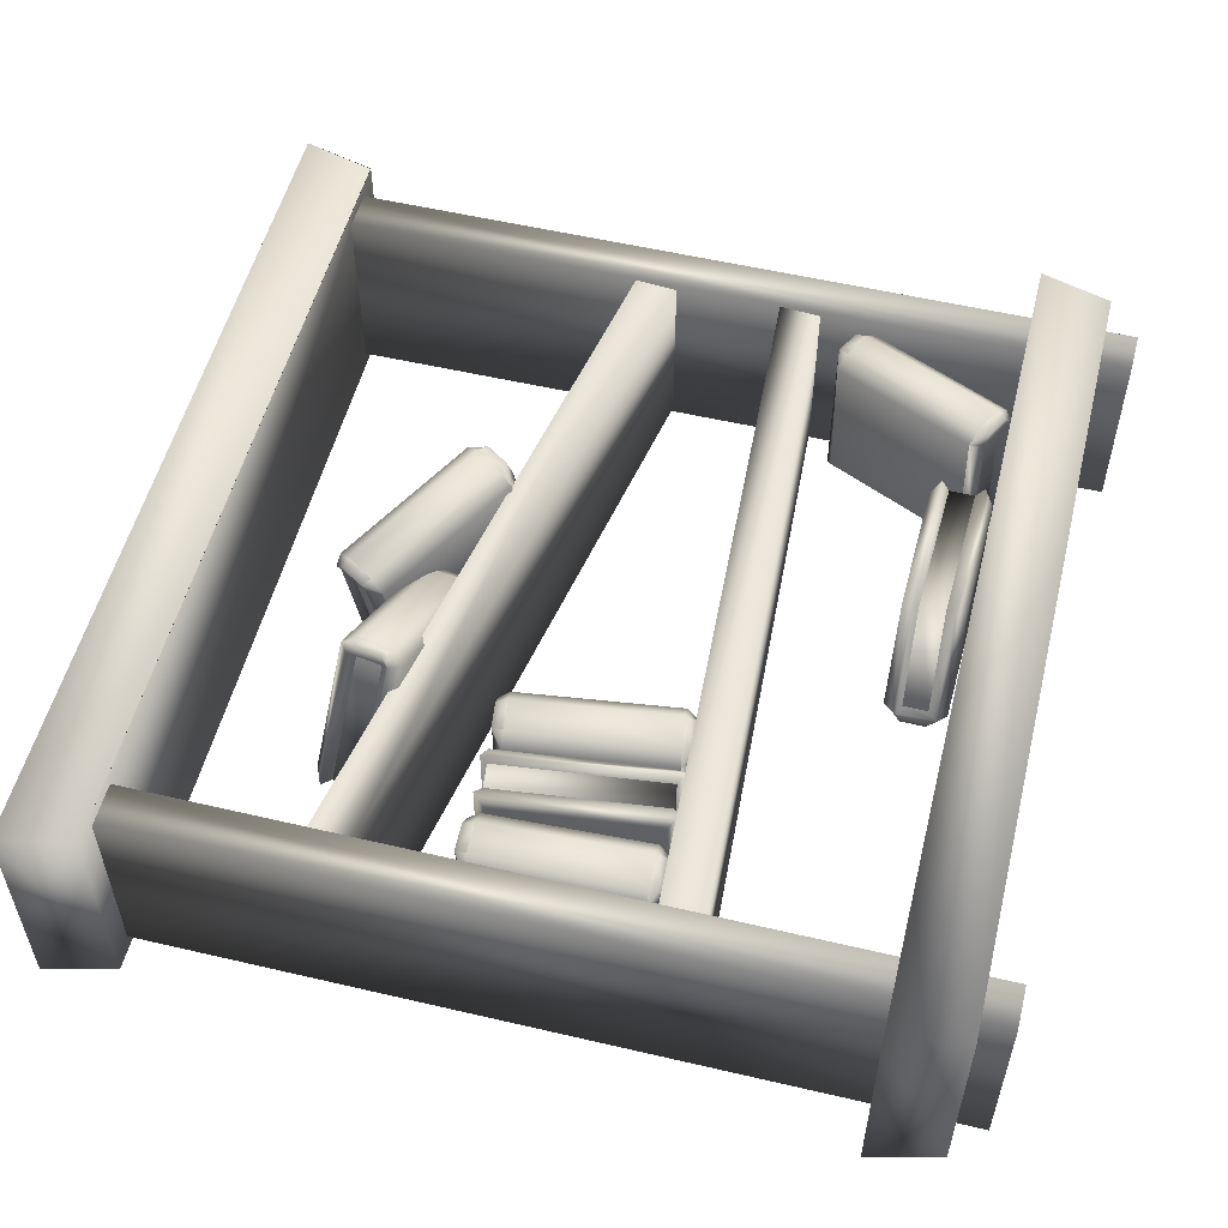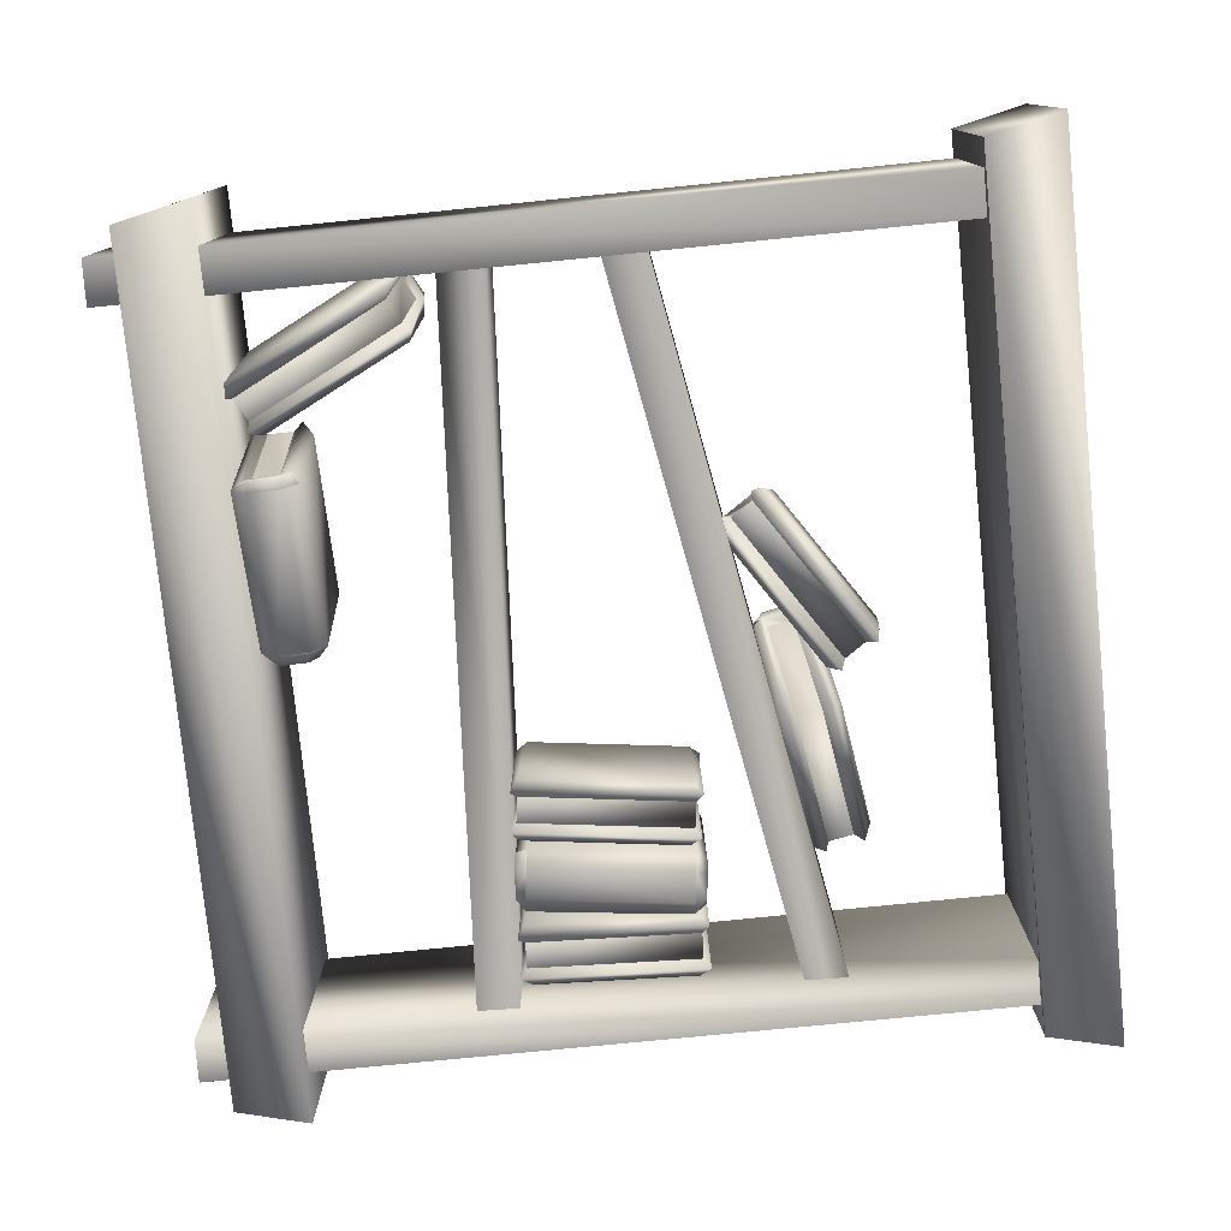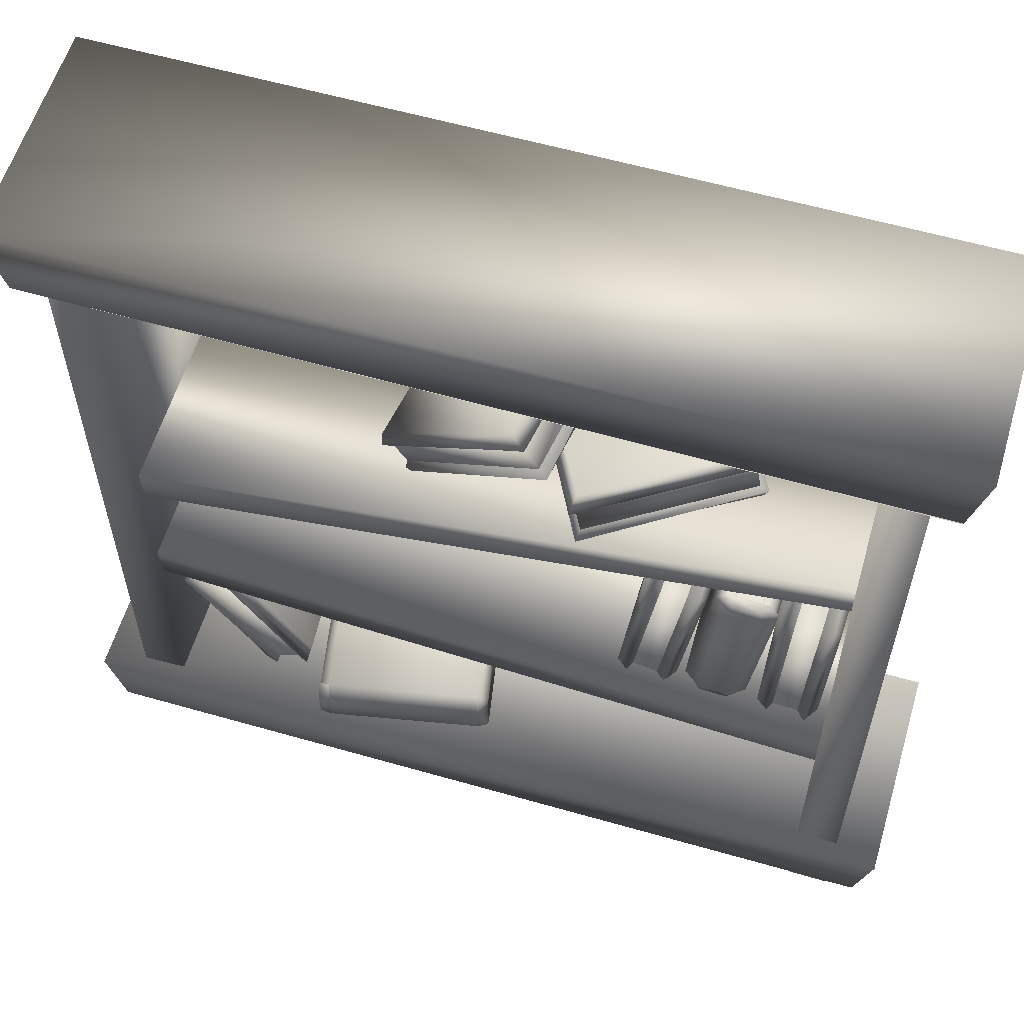
<metadata>
{"format":"obj","ext":"obj","renderer":"f3d","projection":"perspective","resolution":1024,"background":"white","views":[{"elev":54.0,"azim":-76.0,"up":"+Z"},{"elev":-77.5,"azim":95.7,"up":"+Z"},{"elev":58.9,"azim":-163.5,"up":"+Y"}]}
</metadata>
<code>
o bookcaseWideFilled_broken
v -0.3103 0.2403 -1.743
v -2.256 0.07191 -1.757
v -0.3486 0.07377 -1.753
v -2.294 0.2402 -1.744
v -0.3105 0.2411 -2.269
v -0.3476 0.07502 -2.26
v -2.194 1.897 -1.784
v -2.191 0.002185 -2.23
v -2.195 0.000993 -1.787
v -2.194 1.898 -2.228
v -2.293 0.241 -2.269
v -2.254 0.07335 -2.259
v -2.093 1.898 -2.229
v -2.095 0.000258 -1.786
v -2.093 0.00447 -2.23
v -2.093 1.898 -1.784
v -0.4089 1.898 -2.229
v -0.4119 -0.000211 -1.786
v -0.4073 0.003886 -2.229
v -0.4088 1.898 -1.784
v -0.5089 1.8e-05 -2.226
v -0.5101 0.001782 -1.786
v -0.5098 1.897 -1.784
v -0.5097 1.898 -2.228
v -0.3471 1.828 -1.754
v -2.256 1.828 -2.259
v -0.3479 1.827 -2.259
v -2.256 1.828 -1.754
v -0.3097 1.994 -1.744
v -2.293 1.994 -1.744
v -2.291 1.994 -2.27
v -0.4925 0.7106 -2.213
v -2.096 0.6171 -1.8
v -2.096 0.6171 -2.213
v -0.4925 0.7106 -1.8
v -0.3093 1.994 -2.268
v -2.118 0.7101 -1.792
v -0.4817 0.8055 -1.792
v -2.113 1.33 -1.8
v -0.5068 1.046 -2.213
v -0.5068 1.046 -1.8
v -2.113 1.33 -2.213
v -2.118 0.7101 -2.221
v -0.4817 0.8055 -2.221
v -0.4736 1.136 -1.792
v -2.112 1.426 -1.792
v -2.112 1.426 -2.221
v -0.4736 1.136 -2.221
v -0.3467 1.827 -1.753
v -2.255 1.826 -2.259
v -1.5 1.139 -1.865
v -1.546 0.7355 -1.865
v -1.565 0.7324 -1.873
v -1.469 0.7482 -1.865
v -1.607 1.122 -1.839
v -1.761 0.7421 -2.182
v -1.631 1.002 -1.844
v -1.755 0.7245 -1.861
v -1.755 0.7245 -2.194
v -1.832 0.7418 -2.194
v -1.572 1.359 -1.865
v -1.572 1.359 -1.865
v -0.5495 0.6303 -1.865
v -0.6216 0.6614 -1.865
v -0.7146 0.2483 -1.865
v -0.7867 0.2795 -1.865
v -0.7145 0.2483 -1.865
v -1.484 1.591 -2.194
v -1.819 1.361 -2.194
v -1.878 1.458 -2.194
v -1.276 0.2377 -2.149
v -0.921 0.2377 -2.238
v -1.204 0.7983 -3.205
f 1 2 3
f 1 4 2
f 5 3 6
f 5 1 3
f 7 8 9
f 7 10 8
f 4 5 11
f 4 1 5
f 4 12 2
f 4 11 12
f 11 6 12
f 11 5 6
f 13 14 15
f 13 16 14
f 14 8 15
f 14 9 8
f 17 18 19
f 17 20 18
f 18 21 19
f 18 22 21
f 10 15 8
f 10 13 15
f 23 21 22
f 23 24 21
f 16 9 14
f 16 7 9
f 24 19 21
f 24 17 19
f 25 26 27
f 25 28 26
f 20 22 18
f 20 23 22
f 17 24 23 20
f 31 36 27 26
f 30 29 36 31
f 32 33 34
f 32 35 33
f 28 25 29 30
f 30 31 26 28
f 35 37 33
f 35 38 37
f 39 40 41
f 39 42 40
f 38 43 37
f 38 44 43
f 43 32 34
f 44 32 43
f 45 39 41
f 46 39 45
f 47 45 48
f 47 46 45
f 42 48 40
f 42 47 48
f 7 16 13 10
f 27 49 25
f 29 49 25
f 50 27 26
f 25 27 36 29
f 49 28 25
f 3 12 6
f 3 2 12
l 52 53
l 58 59
l 65 67
l 71 72
o bookcaseWideFilled_broken.001
v -0.8412 0.3438 -1.923
v -1.22 0.293 -1.854
v -0.8423 0.2854 -1.922
v -1.219 0.3514 -1.854
v -1.275 0.3495 -2.157
v -1.276 0.2911 -2.156
v -0.8963 0.342 -2.226
v -0.8974 0.2836 -2.225
v -0.8829 0.3517 -2.241
v -0.8412 0.3438 -1.923
v -0.8963 0.342 -2.226
v -0.823 0.3632 -1.914
v -0.8974 0.2836 -2.225
v -0.8883 0.2723 -2.244
v -1.234 0.2737 -1.838
v -1.276 0.2911 -2.156
v -1.293 0.2717 -2.162
v -1.22 0.293 -1.854
v -1.232 0.3618 -1.839
v -1.291 0.3695 -2.163
v -1.292 0.3598 -2.166
v -1.222 0.3872 -1.854
v -0.8248 0.2655 -1.913
v -1.275 0.3495 -2.157
v -1.219 0.3514 -1.854
v -0.8423 0.2854 -1.922
v -0.8518 0.3863 -1.934
v -0.8878 0.2796 -2.261
v -0.8868 0.3421 -2.261
v -0.8829 0.3517 -2.241
v -1.267 0.3916 -2.171
v -1.297 0.2906 -2.186
v -0.8811 0.3709 -2.233
v -0.8544 0.2432 -1.932
v -0.9096 0.2413 -2.235
v -1.214 0.2504 -1.867
v -1.269 0.2485 -2.17
v -1.296 0.3503 -2.187
v -1.267 0.3916 -2.171
v -0.907 0.3844 -2.237
v -1.269 0.2485 -2.17
v -0.9096 0.2413 -2.235
v -1.273 0.2834 -2.195
v -0.9123 0.3493 -2.262
v -0.9136 0.2762 -2.261
v -1.272 0.3564 -2.196
v -1.272 0.3564 -2.196
v -1.272 0.3564 -2.196
v -1.273 0.2834 -2.195
v -0.9123 0.3493 -2.262
v -0.907 0.3844 -2.237
v -1.269 0.2485 -2.17
v -0.9136 0.2762 -2.261
f 74 77 75 76
f 79 75 77 78
f 76 81 80 74
f 91 89 90 88
f 82 83 84
f 82 85 83
f 82 86 87
f 82 84 86
f 88 90 110 109
f 92 93 94
f 112 113 117 119
f 94 111 105 90
f 85 98 83
f 92 98 85
f 87 96 107 108
f 98 94 97
f 92 94 98
f 112 95 100 113
f 86 99 96 87
f 105 122 125 90
f 102 106 82 87 101
f 103 85 82
f 103 113 100 85
f 91 88 96 99
f 100 95 92 85
f 88 109 107 96
f 116 119 117 118
f 114 118 115
f 116 118 114
f 93 104 120
f 105 121 122
f 111 121 105
f 123 106 102
f 124 106 123
f 123 101 126
f 123 102 101
f 118 126 101 115
f 87 108 101
f 95 104 93 92
f 109 114 115 107
f 97 94 90 89
f 93 120 111 94
o bookcaseWideFilled_broken.002
v -0.5577 0.5971 -2.157
v -0.7837 0.2815 -2.132
v -0.6097 0.6237 -2.154
v -0.7317 0.255 -2.135
v -0.7116 0.2644 -1.828
v -0.7636 0.2909 -1.826
v -0.5376 0.6065 -1.85
v -0.5896 0.6331 -1.847
v -0.5207 0.6164 -1.839
v -0.5577 0.5971 -2.157
v -0.5376 0.6065 -1.85
v -0.5339 0.6018 -2.171
v -0.5896 0.6331 -1.847
v -0.5925 0.6499 -1.83
v -0.8091 0.2761 -2.143
v -0.7636 0.2909 -1.826
v -0.7876 0.2861 -1.815
v -0.7837 0.2815 -2.132
v -0.7307 0.2359 -2.147
v -0.7007 0.2416 -1.819
v -0.709 0.2461 -1.815
v -0.7014 0.2358 -2.136
v -0.6209 0.6463 -2.167
v -0.7116 0.2644 -1.828
v -0.7317 0.255 -2.135
v -0.6097 0.6237 -2.154
v -0.5235 0.5699 -2.146
v -0.5832 0.6499 -1.815
v -0.5277 0.6213 -1.818
v -0.5207 0.6164 -1.839
v -0.6689 0.2538 -1.818
v -0.7691 0.2782 -1.791
v -0.5042 0.6074 -1.848
v -0.6508 0.635 -2.14
v -0.6306 0.6445 -1.832
v -0.8163 0.3095 -2.119
v -0.7962 0.3189 -1.811
v -0.716 0.251 -1.794
v -0.6689 0.2538 -1.818
v -0.5034 0.5794 -1.839
v -0.7962 0.3189 -1.811
v -0.6306 0.6445 -1.832
v -0.7634 0.3038 -1.787
v -0.5328 0.5961 -1.812
v -0.5978 0.6293 -1.808
v -0.6984 0.2705 -1.791
v -0.6984 0.2705 -1.791
v -0.6984 0.2705 -1.791
v -0.7634 0.3038 -1.787
v -0.5328 0.5961 -1.812
v -0.5034 0.5794 -1.839
v -0.7962 0.3189 -1.811
v -0.5978 0.6293 -1.808
f 127 130 128 129
f 132 128 130 131
f 129 134 133 127
f 144 142 143 141
f 135 136 137
f 135 138 136
f 135 139 140
f 135 137 139
f 141 143 163 162
f 145 146 147
f 165 166 170 172
f 147 164 158 143
f 138 151 136
f 145 151 138
f 140 149 160 161
f 151 147 150
f 145 147 151
f 165 148 153 166
f 139 152 149 140
f 158 175 178 143
f 155 159 135 140 154
f 156 138 135
f 156 166 153 138
f 144 141 149 152
f 153 148 145 138
f 141 162 160 149
f 169 172 170 171
f 167 171 168
f 169 171 167
f 146 157 173
f 158 174 175
f 164 174 158
f 176 159 155
f 177 159 176
f 176 154 179
f 176 155 154
f 171 179 154 168
f 140 161 154
f 148 157 146 145
f 162 167 168 160
f 150 147 143 142
f 146 173 164 147
o bookcaseWideFilled_broken.003
v -1.985 1.118 -2.158
v -2.027 0.7315 -2.159
v -2.043 1.116 -2.16
v -1.969 0.7339 -2.158
v -1.977 0.734 -1.85
v -2.036 0.7317 -1.852
v -1.993 1.118 -1.851
v -2.051 1.116 -1.852
v -1.984 1.134 -1.838
v -1.985 1.118 -2.158
v -1.993 1.118 -1.851
v -1.965 1.135 -2.17
v -2.051 1.116 -1.852
v -2.063 1.128 -1.835
v -2.046 0.715 -2.172
v -2.036 0.7317 -1.852
v -2.055 0.7151 -1.843
v -2.027 0.7315 -2.159
v -1.958 0.7185 -2.17
v -1.957 0.7191 -1.841
v -1.967 0.7187 -1.837
v -1.933 0.7321 -2.157
v -2.063 1.131 -2.173
v -1.977 0.734 -1.85
v -1.969 0.7339 -2.158
v -2.043 1.116 -2.16
v -1.942 1.11 -2.145
v -2.056 1.132 -1.819
v -1.994 1.134 -1.817
v -1.984 1.134 -1.838
v -1.936 0.7451 -1.836
v -2.037 0.7159 -1.818
v -1.964 1.135 -1.845
v -2.085 1.105 -2.148
v -2.093 1.105 -1.841
v -2.07 0.7392 -2.148
v -2.079 0.7393 -1.84
v -1.977 0.7183 -1.817
v -1.936 0.7451 -1.836
v -1.95 1.111 -1.837
v -2.079 0.7393 -1.84
v -2.093 1.105 -1.841
v -2.044 0.7407 -1.813
v -1.986 1.109 -1.812
v -2.059 1.106 -1.814
v -1.971 0.7437 -1.812
v -1.971 0.7437 -1.812
v -1.971 0.7437 -1.812
v -2.044 0.7407 -1.813
v -1.986 1.109 -1.812
v -1.95 1.111 -1.837
v -2.079 0.7393 -1.84
v -2.059 1.106 -1.814
f 180 183 181 182
f 185 181 183 184
f 182 187 186 180
f 197 195 196 194
f 188 189 190
f 188 191 189
f 188 192 193
f 188 190 192
f 194 196 216 215
f 198 199 200
f 218 219 223 225
f 200 217 211 196
f 191 204 189
f 198 204 191
f 193 202 213 214
f 204 200 203
f 198 200 204
f 218 201 206 219
f 192 205 202 193
f 211 228 231 196
f 208 212 188 193 207
f 209 191 188
f 209 219 206 191
f 197 194 202 205
f 206 201 198 191
f 194 215 213 202
f 222 225 223 224
f 220 224 221
f 222 224 220
f 199 210 226
f 211 227 228
f 217 227 211
f 229 212 208
f 230 212 229
f 229 207 232
f 229 208 207
f 224 232 207 221
f 193 214 207
f 201 210 199 198
f 215 220 221 213
f 203 200 196 195
f 199 226 217 200
o bookcaseWideFilled_broken.004
v -1.796 0.7435 -1.827
v -1.9 1.118 -1.824
v -1.854 0.7365 -1.826
v -1.842 1.125 -1.825
v -1.847 1.126 -2.133
v -1.905 1.119 -2.132
v -1.801 0.7445 -2.135
v -1.859 0.7375 -2.134
v -1.789 0.7301 -2.147
v -1.796 0.7435 -1.827
v -1.801 0.7445 -2.135
v -1.774 0.7301 -1.815
v -1.859 0.7375 -2.134
v -1.869 0.7237 -2.151
v -1.921 1.131 -1.811
v -1.905 1.119 -2.132
v -1.927 1.133 -2.14
v -1.9 1.118 -1.824
v -1.834 1.142 -1.812
v -1.83 1.144 -2.141
v -1.839 1.143 -2.145
v -1.807 1.133 -1.825
v -1.871 0.7184 -1.813
v -1.847 1.126 -2.133
v -1.842 1.125 -1.825
v -1.854 0.7365 -1.826
v -1.755 0.7578 -1.84
v -1.861 0.7214 -2.167
v -1.799 0.7291 -2.168
v -1.789 0.7301 -2.147
v -1.804 1.122 -2.146
v -1.908 1.135 -2.165
v -1.77 0.7324 -2.14
v -1.897 0.7407 -1.838
v -1.902 0.7418 -2.146
v -1.941 1.104 -1.836
v -1.946 1.105 -2.144
v -1.849 1.142 -2.166
v -1.804 1.122 -2.146
v -1.76 0.7589 -2.148
v -1.946 1.105 -2.144
v -1.902 0.7418 -2.146
v -1.912 1.109 -2.17
v -1.796 0.7548 -2.173
v -1.868 0.7461 -2.172
v -1.839 1.118 -2.171
v -1.839 1.118 -2.171
v -1.839 1.118 -2.171
v -1.912 1.109 -2.17
v -1.796 0.7548 -2.173
v -1.76 0.7589 -2.148
v -1.946 1.105 -2.144
v -1.868 0.7461 -2.172
f 233 236 234 235
f 238 234 236 237
f 235 240 239 233
f 250 248 249 247
f 241 242 243
f 241 244 242
f 241 245 246
f 241 243 245
f 247 249 269 268
f 251 252 253
f 271 272 276 278
f 253 270 264 249
f 244 257 242
f 251 257 244
f 246 255 266 267
f 257 253 256
f 251 253 257
f 271 254 259 272
f 245 258 255 246
f 264 281 284 249
f 261 265 241 246 260
f 262 244 241
f 262 272 259 244
f 250 247 255 258
f 259 254 251 244
f 247 268 266 255
f 275 278 276 277
f 273 277 274
f 275 277 273
f 252 263 279
f 264 280 281
f 270 280 264
f 282 265 261
f 283 265 282
f 282 260 285
f 282 261 260
f 277 285 260 274
f 246 267 260
f 254 263 252 251
f 268 273 274 266
f 256 253 249 248
f 252 279 270 253
o bookcaseWideFilled_broken.005
v -1.689 1.132 -2.158
v -1.698 0.7435 -2.159
v -1.747 1.125 -2.16
v -1.64 0.7509 -2.158
v -1.648 0.7504 -1.85
v -1.706 0.7429 -1.852
v -1.697 1.132 -1.851
v -1.755 1.124 -1.852
v -1.689 1.149 -1.838
v -1.689 1.132 -2.158
v -1.697 1.132 -1.851
v -1.671 1.15 -2.17
v -1.755 1.124 -1.852
v -1.768 1.135 -1.835
v -1.715 0.7253 -2.172
v -1.706 0.7429 -1.852
v -1.723 0.7247 -1.843
v -1.698 0.7435 -2.159
v -1.627 0.7366 -2.17
v -1.626 0.7372 -1.841
v -1.636 0.736 -1.837
v -1.604 0.7523 -2.157
v -1.768 1.138 -2.173
v -1.648 0.7504 -1.85
v -1.64 0.7509 -2.158
v -1.747 1.125 -2.16
v -1.646 1.128 -2.145
v -1.761 1.14 -1.819
v -1.699 1.147 -1.817
v -1.689 1.149 -1.838
v -1.607 0.765 -1.836
v -1.705 0.7271 -1.818
v -1.67 1.151 -1.845
v -1.788 1.11 -2.148
v -1.796 1.11 -1.841
v -1.741 0.7473 -2.148
v -1.749 0.7467 -1.84
v -1.646 0.7347 -1.817
v -1.607 0.765 -1.836
v -1.654 1.128 -1.837
v -1.749 0.7467 -1.84
v -1.796 1.11 -1.841
v -1.715 0.7511 -1.813
v -1.689 1.123 -1.812
v -1.762 1.114 -1.814
v -1.643 0.7605 -1.812
v -1.643 0.7605 -1.812
v -1.643 0.7605 -1.812
v -1.715 0.7511 -1.813
v -1.689 1.123 -1.812
v -1.654 1.128 -1.837
v -1.749 0.7467 -1.84
v -1.762 1.114 -1.814
f 286 289 287 288
f 291 287 289 290
f 288 293 292 286
f 303 301 302 300
f 294 295 296
f 294 297 295
f 294 298 299
f 294 296 298
f 300 302 322 321
f 304 305 306
f 324 325 329 331
f 306 323 317 302
f 297 310 295
f 304 310 297
f 299 308 319 320
f 310 306 309
f 304 306 310
f 324 307 312 325
f 298 311 308 299
f 317 334 337 302
f 314 318 294 299 313
f 315 297 294
f 315 325 312 297
f 303 300 308 311
f 312 307 304 297
f 300 321 319 308
f 328 331 329 330
f 326 330 327
f 328 330 326
f 305 316 332
f 317 333 334
f 323 333 317
f 335 318 314
f 336 318 335
f 335 313 338
f 335 314 313
f 330 338 313 327
f 299 320 313
f 307 316 305 304
f 321 326 327 319
f 309 306 302 301
f 305 332 323 306
o bookcaseWideFilled_broken.006
o bookcaseWideFilled_broken.007
v -1.375 1.523 -2.152
v -1.094 1.263 -2.085
v -1.407 1.474 -2.154
v -1.061 1.311 -2.083
v -1.114 1.332 -1.781
v -1.146 1.284 -1.783
v -1.427 1.544 -1.85
v -1.46 1.495 -1.852
v -1.437 1.562 -1.84
v -1.375 1.523 -2.152
v -1.427 1.544 -1.85
v -1.375 1.547 -2.166
v -1.46 1.495 -1.852
v -1.479 1.494 -1.837
v -1.09 1.237 -2.095
v -1.146 1.284 -1.783
v -1.146 1.259 -1.772
v -1.094 1.263 -2.085
v -1.041 1.31 -2.092
v -1.092 1.341 -1.768
v -1.098 1.333 -1.765
v -1.039 1.339 -2.081
v -1.429 1.466 -2.17
v -1.114 1.332 -1.781
v -1.061 1.311 -2.083
v -1.407 1.474 -2.154
v -1.346 1.554 -2.137
v -1.48 1.504 -1.822
v -1.445 1.556 -1.82
v -1.437 1.562 -1.84
v -1.1 1.374 -1.768
v -1.139 1.277 -1.747
v -1.425 1.577 -1.847
v -1.425 1.435 -2.142
v -1.478 1.456 -1.839
v -1.127 1.233 -2.076
v -1.179 1.254 -1.774
v -1.106 1.326 -1.745
v -1.1 1.374 -1.768
v -1.398 1.575 -1.834
v -1.179 1.254 -1.774
v -1.478 1.456 -1.839
v -1.164 1.285 -1.747
v -1.422 1.548 -1.81
v -1.463 1.487 -1.813
v -1.124 1.346 -1.744
v -1.124 1.346 -1.744
v -1.124 1.346 -1.744
v -1.164 1.285 -1.747
v -1.422 1.548 -1.81
v -1.398 1.575 -1.834
v -1.179 1.254 -1.774
v -1.463 1.487 -1.813
f 339 342 340 341
f 344 340 342 343
f 341 346 345 339
f 356 354 355 353
f 347 348 349
f 347 350 348
f 347 351 352
f 347 349 351
f 353 355 375 374
f 357 358 359
f 377 378 382 384
f 359 376 370 355
f 350 363 348
f 357 363 350
f 352 361 372 373
f 363 359 362
f 357 359 363
f 377 360 365 378
f 351 364 361 352
f 370 387 390 355
f 367 371 347 352 366
f 368 350 347
f 368 378 365 350
f 356 353 361 364
f 365 360 357 350
f 353 374 372 361
f 381 384 382 383
f 379 383 380
f 381 383 379
f 358 369 385
f 370 386 387
f 376 386 370
f 388 371 367
f 389 371 388
f 388 366 391
f 388 367 366
f 383 391 366 380
f 352 373 366
f 360 369 358 357
f 374 379 380 372
f 362 359 355 354
f 358 385 376 359
o bookcaseWideFilled_broken.008
v -1.511 1.358 -2.202
v -1.838 1.471 -2.024
v -1.501 1.416 -2.201
v -1.848 1.413 -2.026
v -1.711 1.381 -1.753
v -1.7 1.438 -1.751
v -1.374 1.325 -1.929
v -1.363 1.383 -1.927
v -1.356 1.312 -1.925
v -1.511 1.358 -2.202
v -1.374 1.325 -1.929
v -1.507 1.338 -2.221
v -1.363 1.383 -1.927
v -1.343 1.39 -1.917
v -1.854 1.494 -2.027
v -1.7 1.438 -1.751
v -1.707 1.459 -1.735
v -1.838 1.471 -2.024
v -1.87 1.407 -2.03
v -1.724 1.363 -1.738
v -1.721 1.372 -1.734
v -1.858 1.379 -2.025
v -1.489 1.434 -2.218
v -1.711 1.381 -1.753
v -1.848 1.413 -2.026
v -1.501 1.416 -2.201
v -1.521 1.316 -2.188
v -1.334 1.38 -1.905
v -1.345 1.319 -1.907
v -1.356 1.312 -1.925
v -1.704 1.337 -1.747
v -1.699 1.438 -1.714
v -1.363 1.294 -1.933
v -1.496 1.457 -2.184
v -1.358 1.425 -1.911
v -1.817 1.51 -2.016
v -1.679 1.477 -1.743
v -1.71 1.379 -1.716
v -1.704 1.337 -1.747
v -1.384 1.284 -1.915
v -1.679 1.477 -1.743
v -1.358 1.425 -1.911
v -1.674 1.44 -1.721
v -1.366 1.316 -1.891
v -1.353 1.387 -1.889
v -1.687 1.368 -1.723
v -1.687 1.368 -1.723
v -1.687 1.368 -1.723
v -1.674 1.44 -1.721
v -1.366 1.316 -1.891
v -1.384 1.284 -1.915
v -1.679 1.477 -1.743
v -1.353 1.387 -1.889
f 392 395 393 394
f 397 393 395 396
f 394 399 398 392
f 409 407 408 406
f 400 401 402
f 400 403 401
f 400 404 405
f 400 402 404
f 406 408 428 427
f 410 411 412
f 430 431 435 437
f 412 429 423 408
f 403 416 401
f 410 416 403
f 405 414 425 426
f 416 412 415
f 410 412 416
f 430 413 418 431
f 404 417 414 405
f 423 440 443 408
f 420 424 400 405 419
f 421 403 400
f 421 431 418 403
f 409 406 414 417
f 418 413 410 403
f 406 427 425 414
f 434 437 435 436
f 432 436 433
f 434 436 432
f 411 422 438
f 423 439 440
f 429 439 423
f 441 424 420
f 442 424 441
f 441 419 444
f 441 420 419
f 436 444 419 433
f 405 426 419
f 413 422 411 410
f 427 432 433 425
f 415 412 408 407
f 411 438 429 412

</code>
